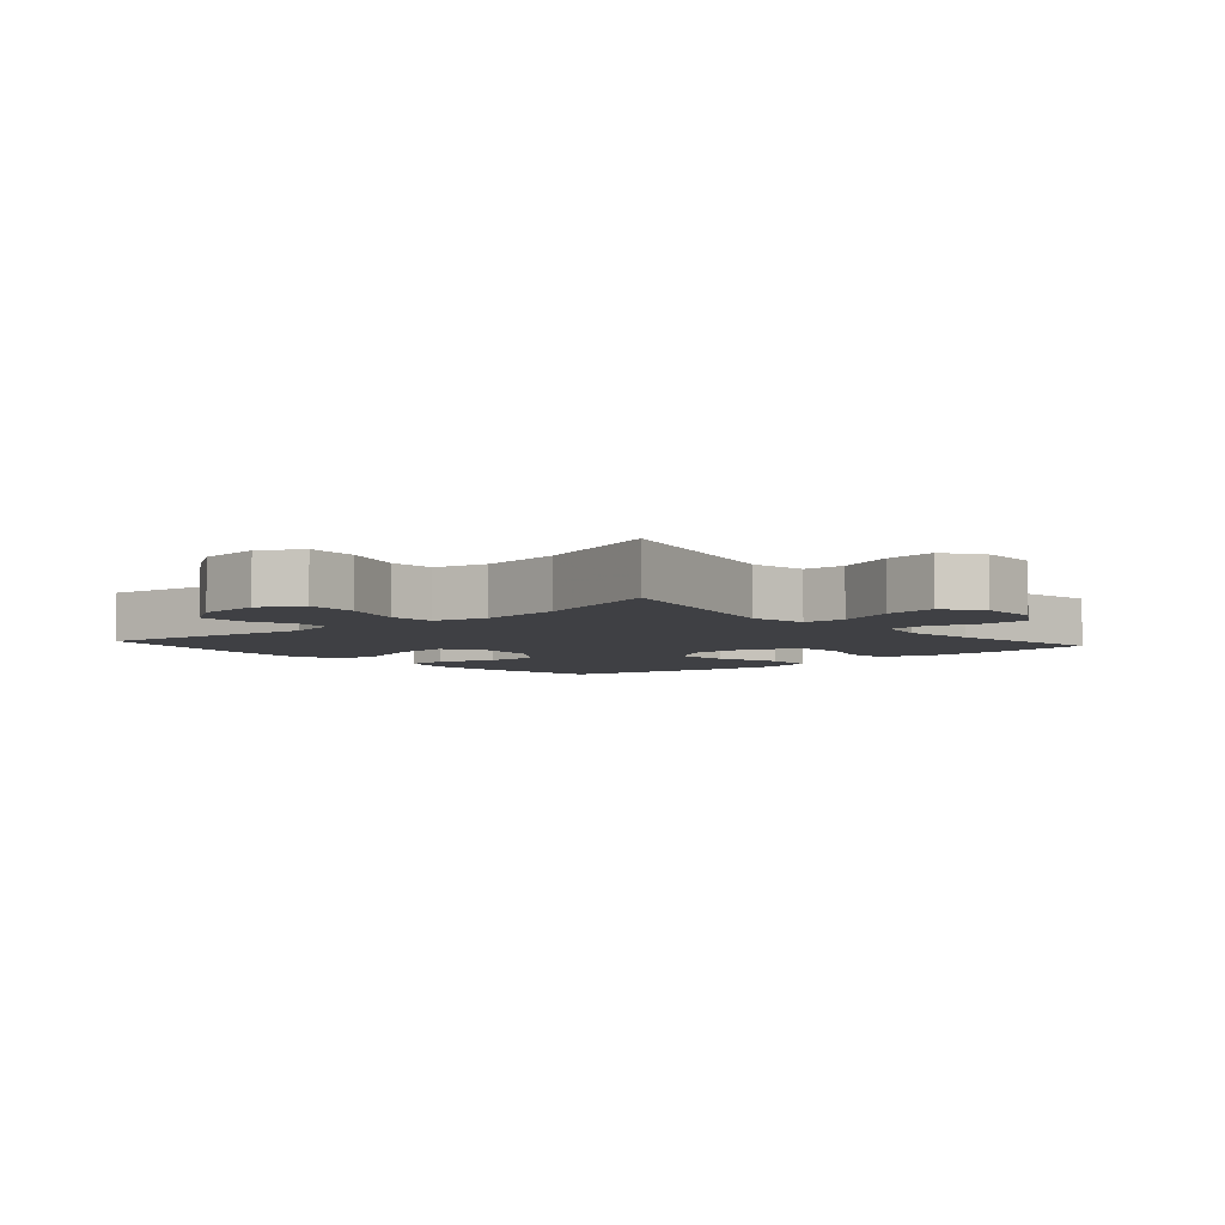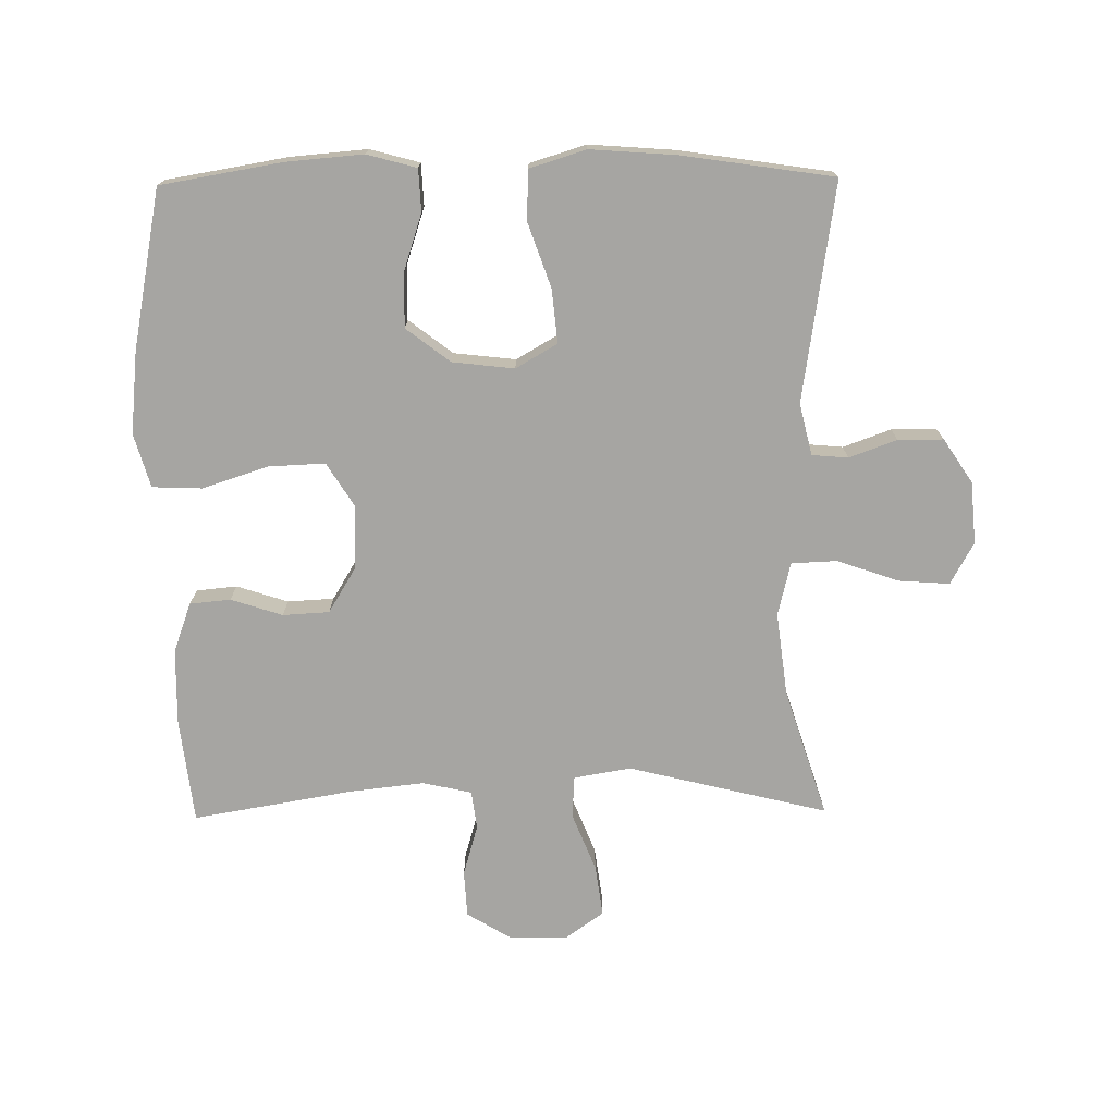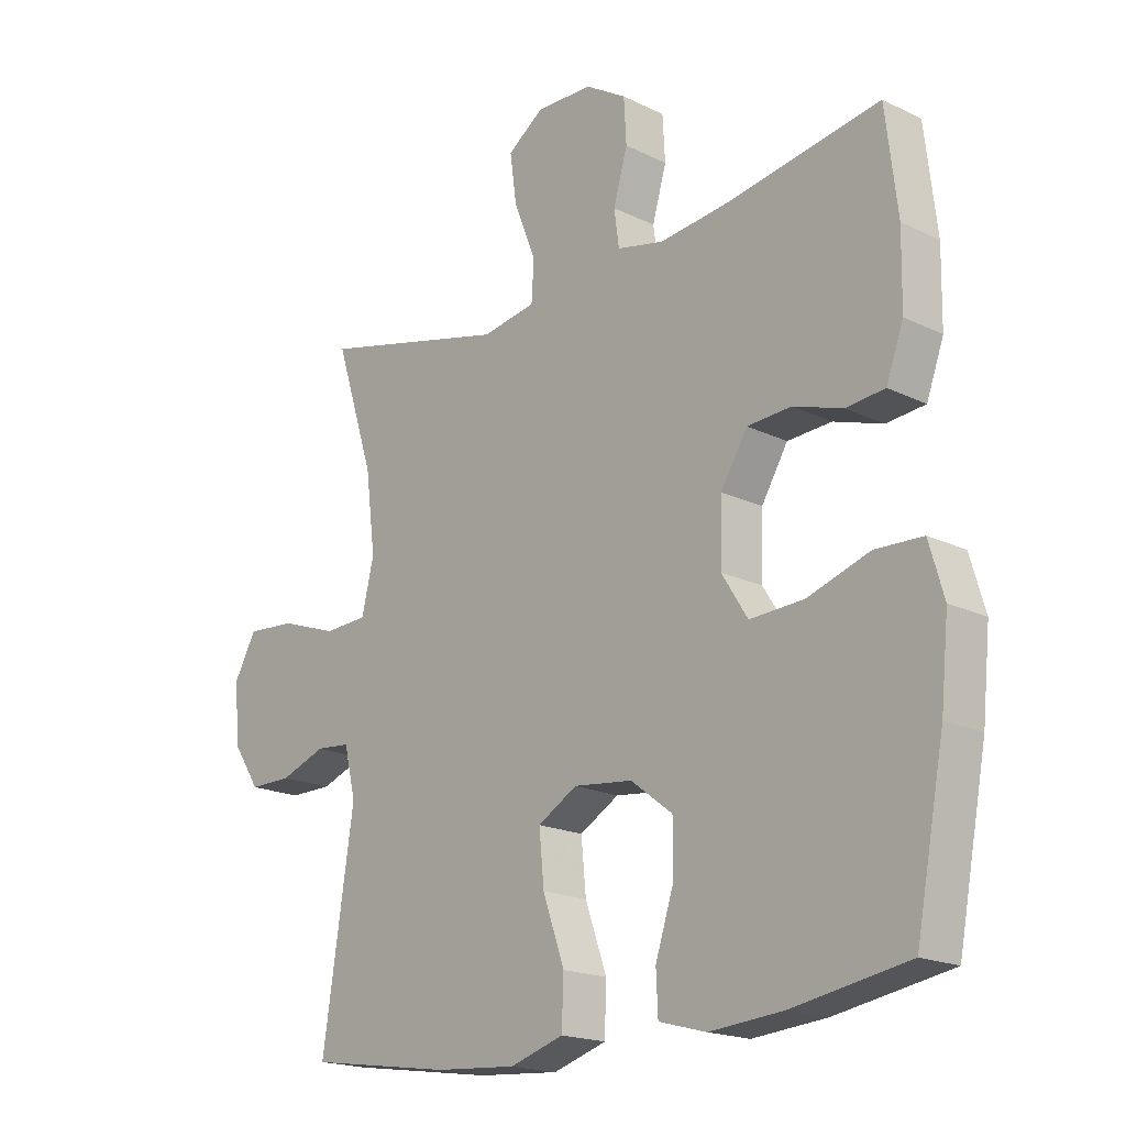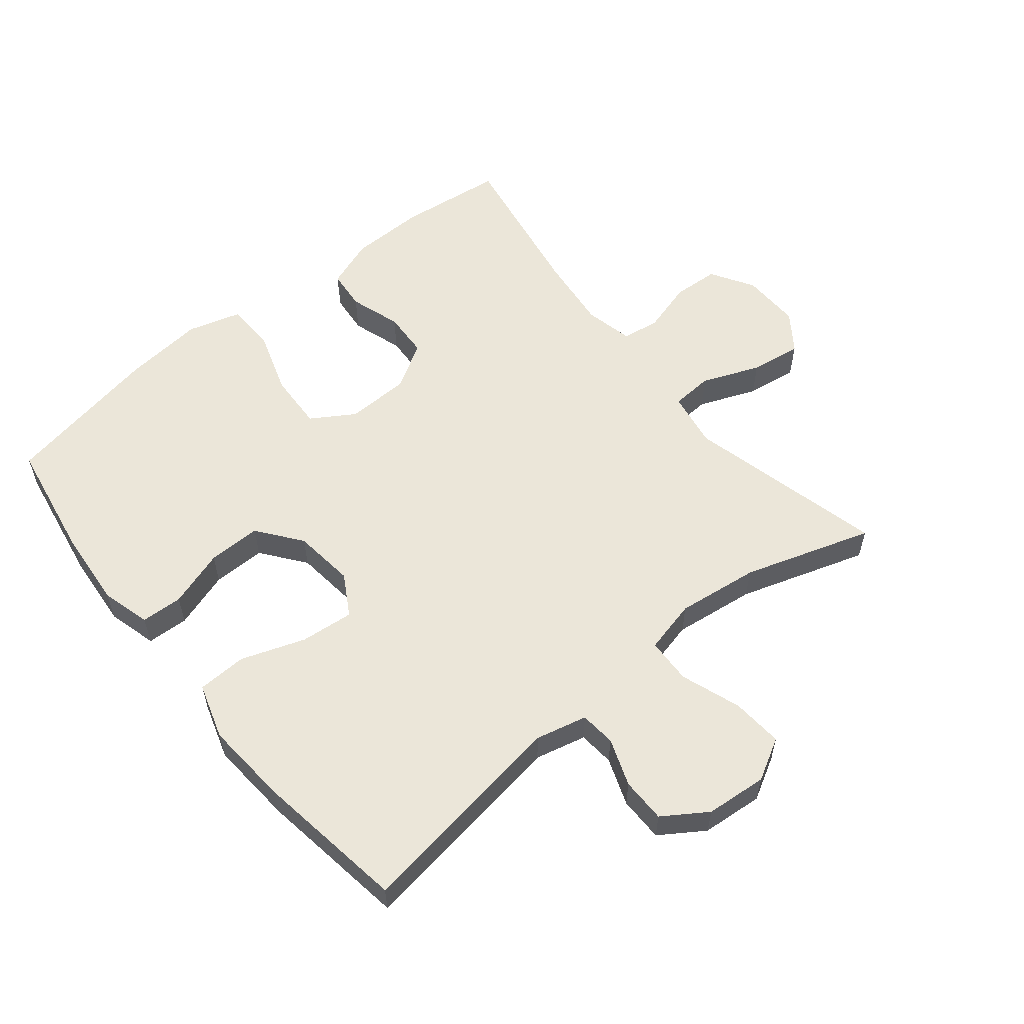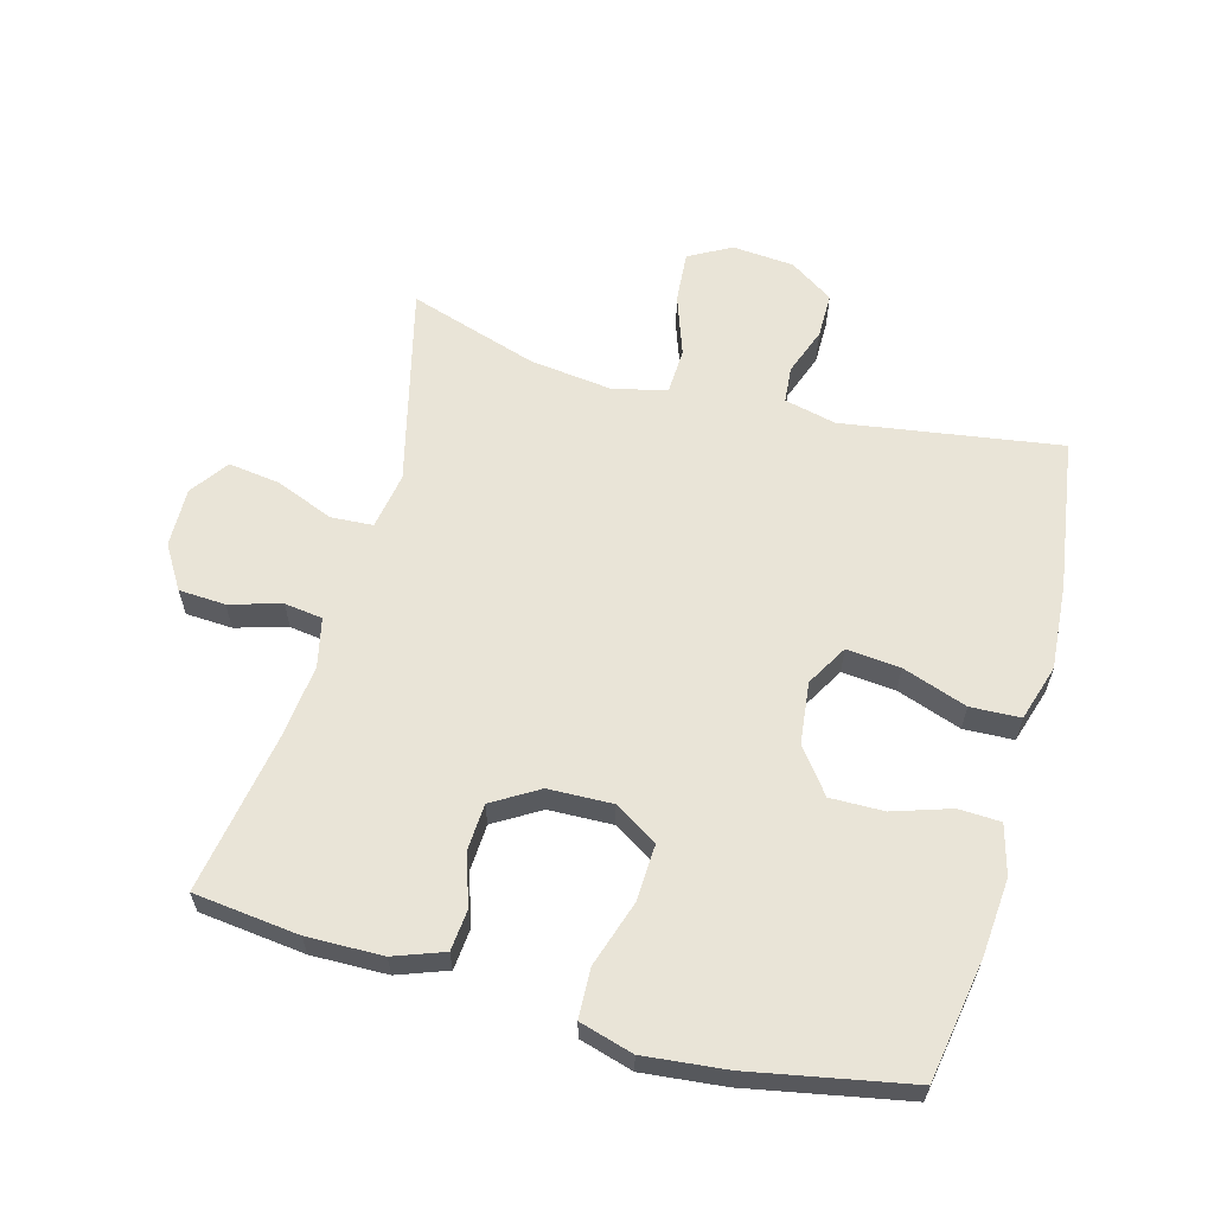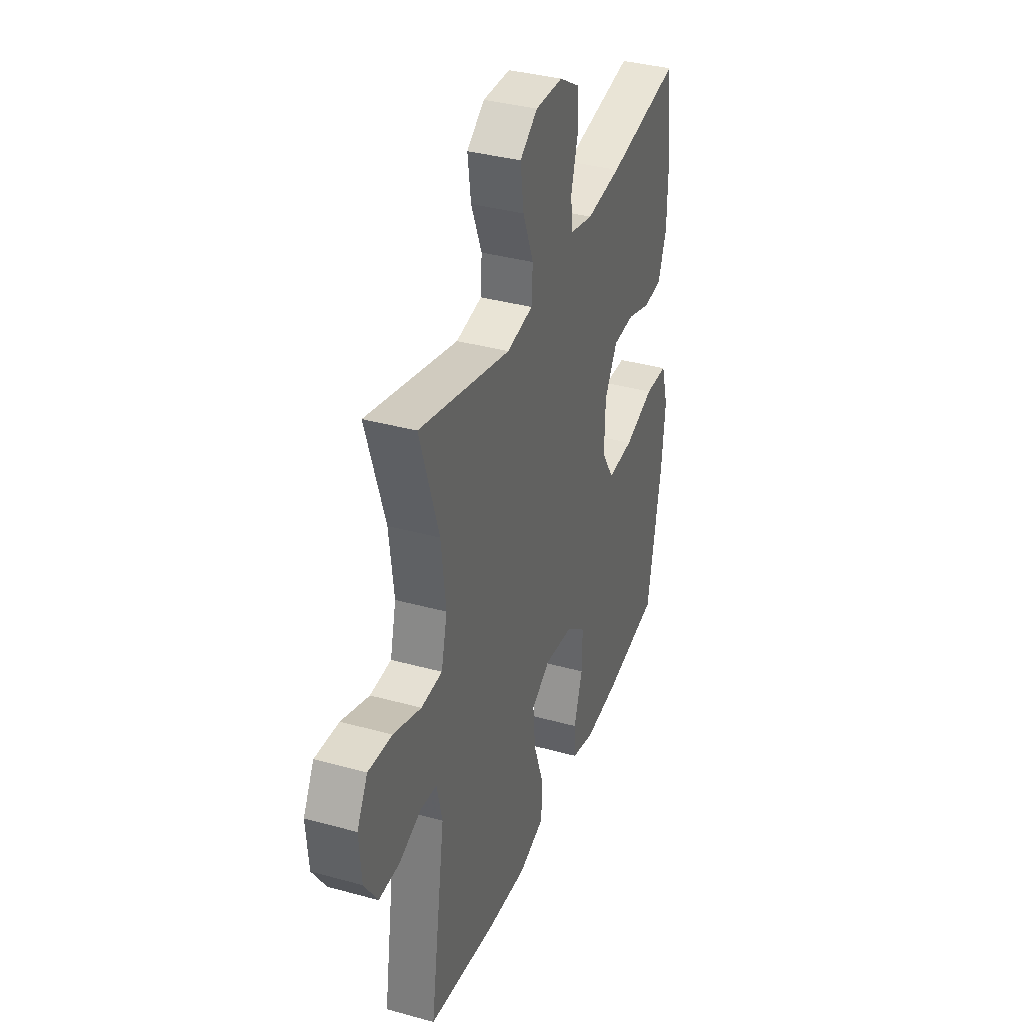
<metadata>
{"format":"obj","ext":"obj","renderer":"f3d","projection":"perspective","resolution":1024,"background":"white","views":[{"elev":-5.1,"azim":-48.6,"up":"+Y"},{"elev":-73.7,"azim":-179.3,"up":"+Y"},{"elev":-18.7,"azim":47.1,"up":"+Z"},{"elev":57.2,"azim":-129.1,"up":"+Y"},{"elev":61.2,"azim":105.3,"up":"+Y"},{"elev":36.2,"azim":-70.1,"up":"+Z"}]}
</metadata>
<code>
v 0.5 0.07 0.5
v 0.519 0.07 0.337
v 0.517 0.07 0.22
v 0.489 0.07 0.143
v 0.426 0.07 0.137
v 0.346 0.07 0.163
v 0.274 0.07 0.159
v 0.231 0.07 0.088
v 0.228 0.07 -0.011
v 0.27 0.07 -0.078
v 0.358 0.07 -0.074
v 0.459 0.07 -0.041
v 0.536 0.07 -0.044
v 0.56 0.07 -0.127
v 0.547 0.07 -0.254
v 0.5 0.07 -0.5
v 0.312 0.07 -0.532
v 0.193 0.07 -0.542
v 0.116 0.07 -0.521
v 0.113 0.07 -0.456
v 0.142 0.07 -0.367
v 0.143 0.07 -0.284
v 0.075 0.07 -0.232
v -0.021 0.07 -0.221
v -0.085 0.07 -0.258
v -0.077 0.07 -0.341
v -0.042 0.07 -0.441
v -0.045 0.07 -0.518
v -0.132 0.07 -0.545
v -0.265 0.07 -0.535
v -0.5 0.07 -0.5
v -0.449 0.07 -0.162
v -0.468 0.07 -0.082
v -0.524 0.07 -0.077
v -0.598 0.07 -0.104
v -0.668 0.07 -0.104
v -0.713 0.07 -0.036
v -0.721 0.07 0.06
v -0.685 0.07 0.125
v -0.605 0.07 0.119
v -0.511 0.07 0.086
v -0.44 0.07 0.089
v -0.42 0.07 0.172
v -0.436 0.07 0.3
v -0.5 0.07 0.5
v -0.191 0.07 0.424
v -0.103 0.07 0.439
v -0.099 0.07 0.504
v -0.135 0.07 0.594
v -0.146 0.07 0.674
v -0.087 0.07 0.716
v 0.005 0.07 0.714
v 0.072 0.07 0.673
v 0.076 0.07 0.601
v 0.053 0.07 0.521
v 0.061 0.07 0.462
v 0.137 0.07 0.445
v 0.253 0.07 0.458
v 0.5 0 0.5
v 0.519 0 0.337
v 0.517 0 0.22
v 0.489 0 0.143
v 0.426 0 0.137
v 0.346 0 0.163
v 0.274 0 0.159
v 0.231 0 0.088
v 0.228 0 -0.011
v 0.27 0 -0.078
v 0.358 0 -0.074
v 0.459 0 -0.041
v 0.536 0 -0.044
v 0.56 0 -0.127
v 0.547 0 -0.254
v 0.5 0 -0.5
v 0.312 0 -0.532
v 0.193 0 -0.542
v 0.116 0 -0.521
v 0.113 0 -0.456
v 0.142 0 -0.367
v 0.143 0 -0.284
v 0.075 0 -0.232
v -0.021 0 -0.221
v -0.085 0 -0.258
v -0.077 0 -0.341
v -0.042 0 -0.441
v -0.045 0 -0.518
v -0.132 0 -0.545
v -0.265 0 -0.535
v -0.5 0 -0.5
v -0.449 0 -0.162
v -0.468 0 -0.082
v -0.524 0 -0.077
v -0.598 0 -0.104
v -0.668 0 -0.104
v -0.713 0 -0.036
v -0.721 0 0.06
v -0.685 0 0.125
v -0.605 0 0.119
v -0.511 0 0.086
v -0.44 0 0.089
v -0.42 0 0.172
v -0.436 0 0.3
v -0.5 0 0.5
v -0.191 0 0.424
v -0.103 0 0.439
v -0.099 0 0.504
v -0.135 0 0.594
v -0.146 0 0.674
v -0.087 0 0.716
v 0.005 0 0.714
v 0.072 0 0.673
v 0.076 0 0.601
v 0.053 0 0.521
v 0.061 0 0.462
v 0.137 0 0.445
v 0.253 0 0.458
f 52 53 54 55
f 52 55 56
f 51 52 56
f 48 49 50 51
f 48 51 56
f 47 48 56
f 46 47 56 57
f 44 45 46
f 43 44 46 57
f 38 39 40 41
f 38 41 42
f 37 38 42
f 34 35 36 37
f 33 34 37 42
f 32 33 42 43
f 30 31 32
f 26 27 28 29
f 25 26 29 30
f 18 19 20 21
f 18 21 22
f 17 18 22
f 16 17 22
f 15 16 22 23
f 11 12 13 14
f 10 11 14 15
f 3 4 5 6
f 3 6 7
f 58 1 2 3
f 58 3 7
f 57 58 7 8
f 43 57 8 9
f 25 30 32 43
f 24 25 43 9
f 10 15 23 24
f 9 10 24
f 113 112 111 110
f 114 113 110
f 114 110 109
f 109 108 107 106
f 114 109 106
f 114 106 105
f 115 114 105 104
f 104 103 102
f 115 104 102 101
f 99 98 97 96
f 100 99 96
f 100 96 95
f 95 94 93 92
f 100 95 92 91
f 101 100 91 90
f 90 89 88
f 87 86 85 84
f 88 87 84 83
f 79 78 77 76
f 80 79 76
f 80 76 75
f 80 75 74
f 81 80 74 73
f 72 71 70 69
f 73 72 69 68
f 64 63 62 61
f 65 64 61
f 61 60 59 116
f 65 61 116
f 66 65 116 115
f 67 66 115 101
f 101 90 88 83
f 67 101 83 82
f 82 81 73 68
f 82 68 67
f 1 59 60 2
f 2 60 61 3
f 3 61 62 4
f 4 62 63 5
f 5 63 64 6
f 6 64 65 7
f 7 65 66 8
f 8 66 67 9
f 9 67 68 10
f 10 68 69 11
f 11 69 70 12
f 12 70 71 13
f 13 71 72 14
f 14 72 73 15
f 15 73 74 16
f 16 74 75 17
f 17 75 76 18
f 18 76 77 19
f 19 77 78 20
f 20 78 79 21
f 21 79 80 22
f 22 80 81 23
f 23 81 82 24
f 24 82 83 25
f 25 83 84 26
f 26 84 85 27
f 27 85 86 28
f 28 86 87 29
f 29 87 88 30
f 30 88 89 31
f 31 89 90 32
f 32 90 91 33
f 33 91 92 34
f 34 92 93 35
f 35 93 94 36
f 36 94 95 37
f 37 95 96 38
f 38 96 97 39
f 39 97 98 40
f 40 98 99 41
f 41 99 100 42
f 42 100 101 43
f 43 101 102 44
f 44 102 103 45
f 45 103 104 46
f 46 104 105 47
f 47 105 106 48
f 48 106 107 49
f 49 107 108 50
f 50 108 109 51
f 51 109 110 52
f 52 110 111 53
f 53 111 112 54
f 54 112 113 55
f 55 113 114 56
f 56 114 115 57
f 57 115 116 58
f 58 116 59 1

</code>
